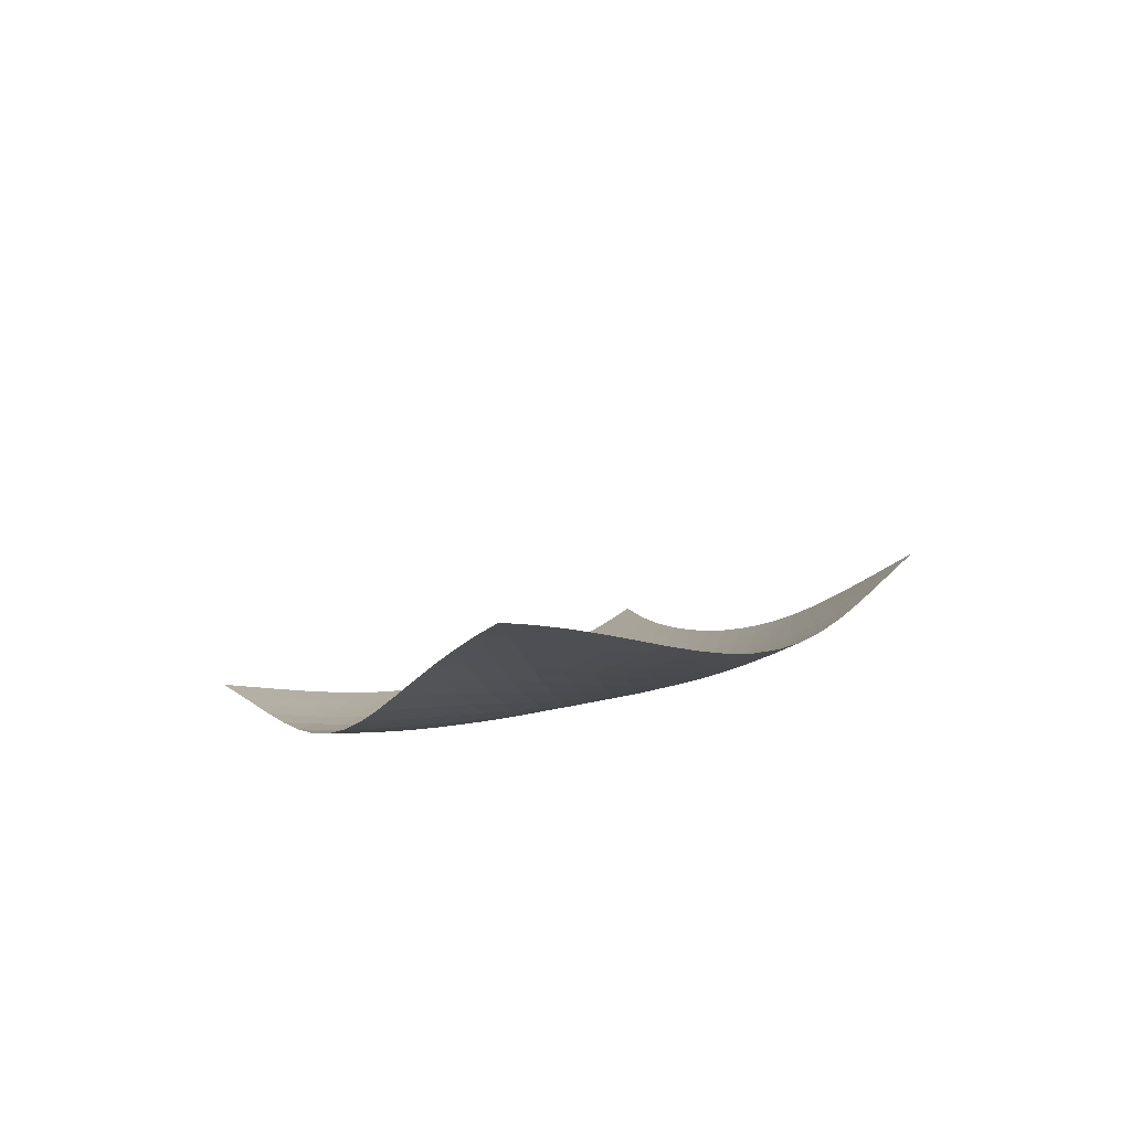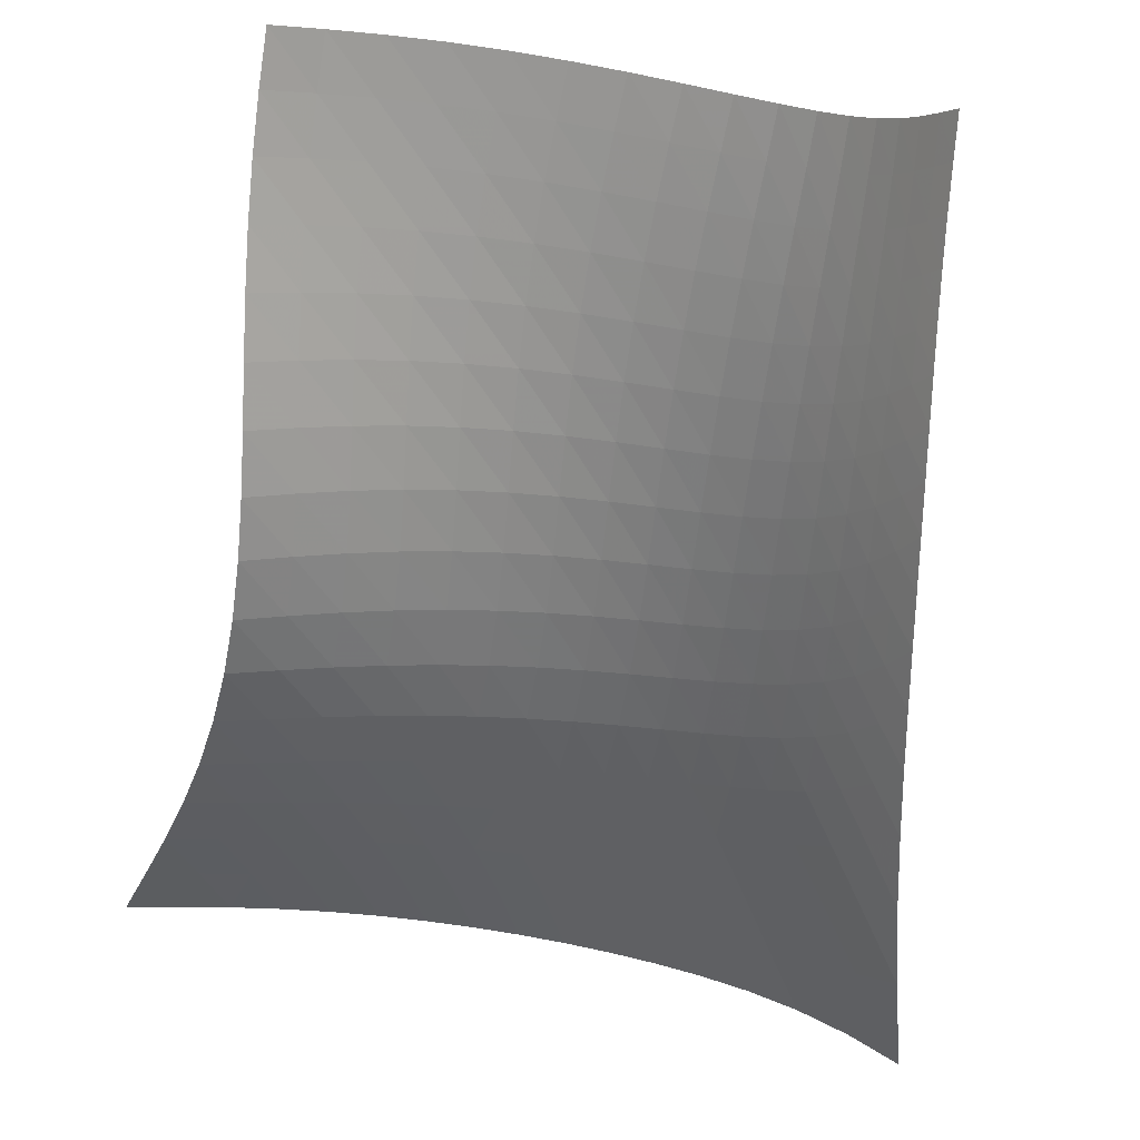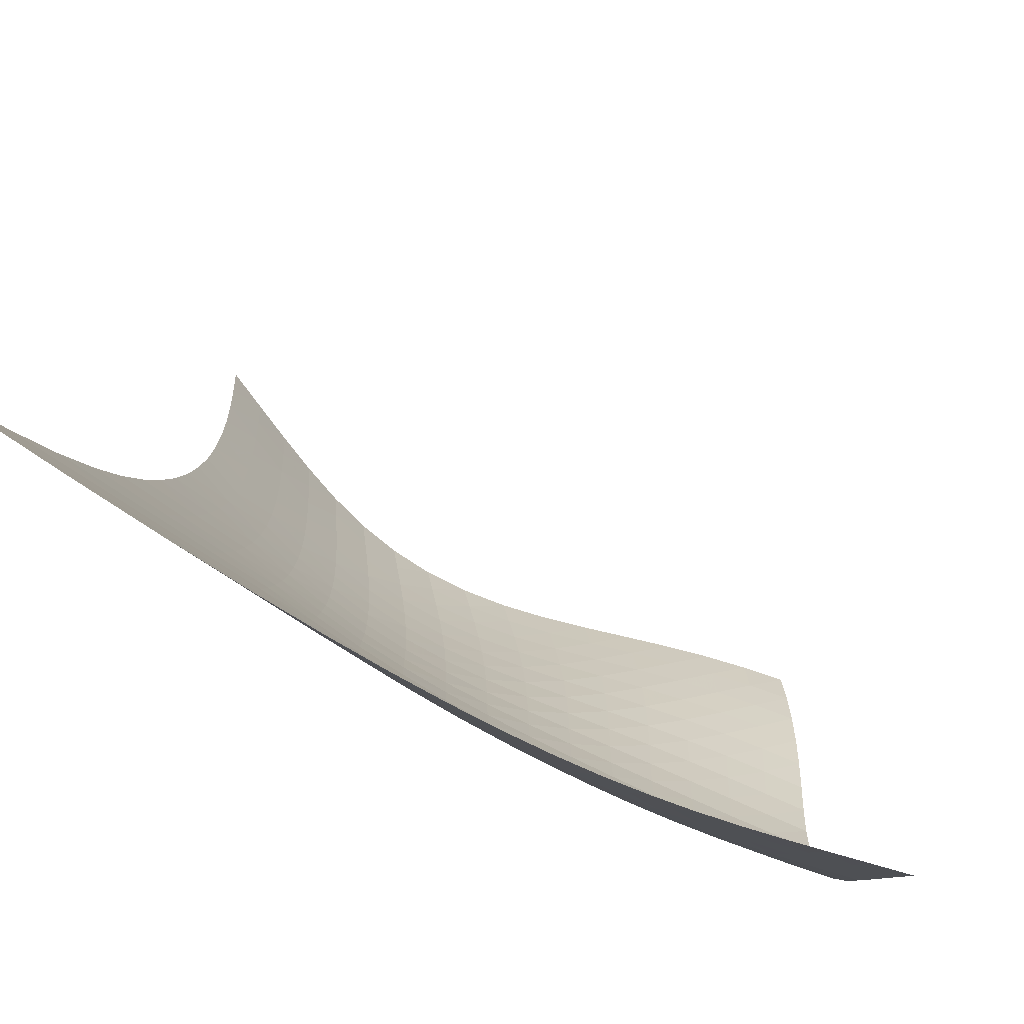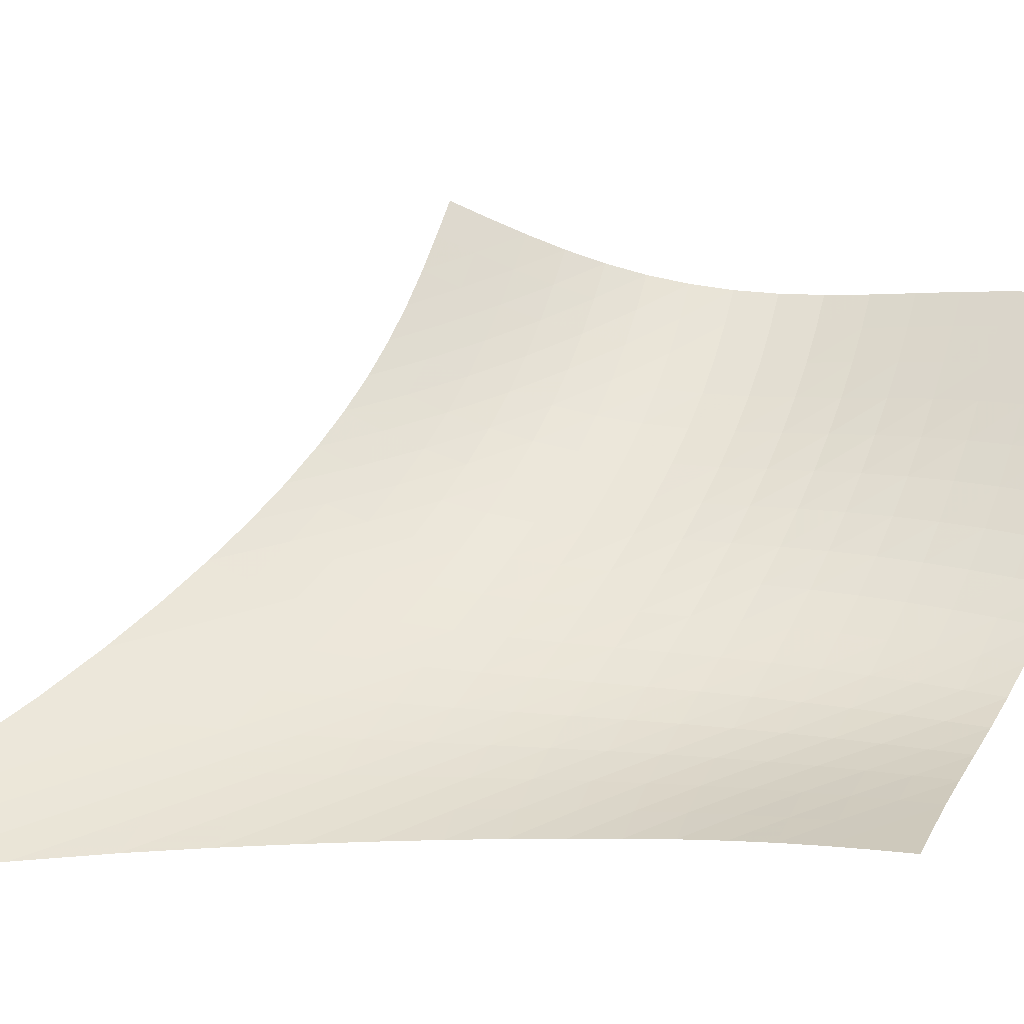
<metadata>
{"format":"obj","ext":"obj","renderer":"f3d","projection":"perspective","resolution":1024,"background":"white","views":[{"elev":-58.3,"azim":-32.2,"up":"+Y"},{"elev":-13.4,"azim":-2.1,"up":"+Z"},{"elev":-37.9,"azim":-173.5,"up":"+Z"},{"elev":-3.5,"azim":-130.2,"up":"+Z"}]}
</metadata>
<code>
v -6.513 -0.04036 6.513
v -7.187 -15.16 19.48
v -19.48 -15.16 7.187
v -17.3 -23.64 17.3
v -18.76 -14.78 7.246
v -18.04 -14.39 7.298
v -17.32 -13.98 7.337
v -16.61 -13.52 7.364
v -15.9 -13.02 7.379
v -15.19 -12.45 7.384
v -14.48 -11.81 7.381
v -13.76 -11.09 7.371
v -13.03 -10.29 7.352
v -12.28 -9.387 7.324
v -11.49 -8.373 7.284
v -10.66 -7.217 7.227
v -9.77 -5.878 7.143
v -8.795 -4.289 7.012
v -7.711 -2.355 6.808
v -6.808 -2.355 7.711
v -7.012 -4.289 8.795
v -7.143 -5.878 9.77
v -7.227 -7.217 10.66
v -7.284 -8.373 11.49
v -7.324 -9.387 12.28
v -7.352 -10.29 13.03
v -7.371 -11.09 13.76
v -7.381 -11.81 14.48
v -7.384 -12.45 15.19
v -7.379 -13.02 15.9
v -7.364 -13.52 16.61
v -7.337 -13.98 17.32
v -7.298 -14.39 18.04
v -7.246 -14.78 18.76
v -7.576 -15.81 19.16
v -7.963 -16.46 18.86
v -8.358 -17.13 18.57
v -8.781 -17.8 18.32
v -9.25 -18.47 18.1
v -9.782 -19.12 17.93
v -10.39 -19.74 17.79
v -11.06 -20.31 17.71
v -11.79 -20.84 17.65
v -12.57 -21.31 17.62
v -13.37 -21.74 17.61
v -14.19 -22.13 17.58
v -15 -22.51 17.55
v -15.8 -22.88 17.49
v -16.57 -23.25 17.4
v -17.4 -23.25 16.57
v -17.49 -22.88 15.8
v -17.55 -22.51 15
v -17.58 -22.13 14.19
v -17.61 -21.74 13.37
v -17.62 -21.31 12.57
v -17.65 -20.84 11.79
v -17.71 -20.31 11.06
v -17.79 -19.74 10.39
v -17.93 -19.12 9.782
v -18.1 -18.47 9.25
v -18.32 -17.8 8.781
v -18.57 -17.13 8.358
v -18.86 -16.46 7.963
v -19.16 -15.81 7.576
v -7.707 -3.799 7.707
v -8.631 -5.305 7.758
v -9.512 -6.668 7.799
v -10.35 -7.884 7.826
v -11.14 -8.974 7.843
v -11.91 -9.958 7.853
v -12.66 -10.85 7.856
v -13.38 -11.65 7.853
v -14.11 -12.38 7.844
v -14.82 -13.04 7.829
v -15.54 -13.62 7.808
v -16.26 -14.14 7.779
v -16.98 -14.61 7.741
v -17.71 -15.04 7.693
v -18.44 -15.43 7.637
v -7.758 -5.305 8.631
v -8.546 -6.449 8.546
v -9.334 -7.585 8.496
v -10.11 -8.659 8.461
v -10.86 -9.664 8.433
v -11.6 -10.6 8.409
v -12.33 -11.46 8.384
v -13.05 -12.26 8.358
v -13.77 -12.98 8.328
v -14.48 -13.65 8.293
v -15.21 -14.24 8.253
v -15.93 -14.78 8.208
v -16.66 -15.26 8.155
v -17.4 -15.69 8.096
v -18.13 -16.09 8.03
v -7.799 -6.668 9.512
v -8.496 -7.585 9.334
v -9.21 -8.545 9.21
v -9.927 -9.498 9.119
v -10.64 -10.42 9.049
v -11.35 -11.3 8.992
v -12.06 -12.13 8.941
v -12.77 -12.9 8.892
v -13.48 -13.62 8.84
v -14.19 -14.28 8.785
v -14.91 -14.88 8.726
v -15.64 -15.43 8.661
v -16.37 -15.91 8.592
v -17.11 -16.35 8.516
v -17.84 -16.75 8.437
v -7.826 -7.884 10.35
v -8.461 -8.659 10.11
v -9.119 -9.498 9.927
v -9.791 -10.36 9.791
v -10.47 -11.2 9.686
v -11.16 -12.03 9.601
v -11.85 -12.82 9.528
v -12.54 -13.58 9.458
v -13.25 -14.28 9.389
v -13.95 -14.94 9.316
v -14.67 -15.54 9.238
v -15.39 -16.09 9.154
v -16.12 -16.58 9.066
v -16.86 -17.02 8.972
v -17.59 -17.43 8.875
v -7.843 -8.974 11.14
v -8.433 -9.664 10.86
v -9.049 -10.42 10.64
v -9.686 -11.2 10.47
v -10.34 -12 10.34
v -11.01 -12.78 10.23
v -11.68 -13.53 10.14
v -12.37 -14.26 10.06
v -13.06 -14.95 9.977
v -13.77 -15.59 9.89
v -14.48 -16.19 9.797
v -15.19 -16.74 9.698
v -15.92 -17.24 9.591
v -16.64 -17.69 9.479
v -17.37 -18.09 9.363
v -7.853 -9.958 11.91
v -8.409 -10.6 11.6
v -8.992 -11.3 11.35
v -9.601 -12.03 11.16
v -10.23 -12.78 11.01
v -10.89 -13.52 10.89
v -11.55 -14.24 10.78
v -12.23 -14.94 10.69
v -12.92 -15.61 10.6
v -13.62 -16.24 10.51
v -14.33 -16.83 10.41
v -15.04 -17.38 10.3
v -15.76 -17.88 10.18
v -16.48 -18.33 10.05
v -17.2 -18.74 9.915
v -7.856 -10.85 12.66
v -8.384 -11.46 12.33
v -8.941 -12.13 12.06
v -9.528 -12.82 11.85
v -10.14 -13.53 11.68
v -10.78 -14.24 11.55
v -11.45 -14.93 11.45
v -12.13 -15.6 11.36
v -12.82 -16.25 11.27
v -13.52 -16.86 11.17
v -14.22 -17.44 11.07
v -14.93 -17.98 10.95
v -15.65 -18.48 10.82
v -16.36 -18.94 10.68
v -17.08 -19.35 10.53
v -7.853 -11.65 13.38
v -8.358 -12.26 13.05
v -8.892 -12.9 12.77
v -9.458 -13.58 12.54
v -10.06 -14.26 12.37
v -10.69 -14.94 12.23
v -11.36 -15.6 12.13
v -12.04 -16.25 12.04
v -12.73 -16.86 11.95
v -13.44 -17.45 11.86
v -14.15 -18.01 11.76
v -14.86 -18.54 11.65
v -15.58 -19.04 11.52
v -16.29 -19.5 11.37
v -17 -19.92 11.22
v -7.844 -12.38 14.11
v -8.328 -12.98 13.77
v -8.84 -13.62 13.48
v -9.389 -14.28 13.25
v -9.977 -14.95 13.06
v -10.6 -15.61 12.92
v -11.27 -16.25 12.82
v -11.95 -16.86 12.73
v -12.66 -17.45 12.66
v -13.38 -18.02 12.58
v -14.1 -18.55 12.49
v -14.82 -19.07 12.38
v -15.53 -19.55 12.26
v -16.24 -20.01 12.11
v -16.95 -20.44 11.96
v -7.829 -13.04 14.82
v -8.293 -13.65 14.48
v -8.785 -14.28 14.19
v -9.316 -14.94 13.95
v -9.89 -15.59 13.77
v -10.51 -16.24 13.62
v -11.17 -16.86 13.52
v -11.86 -17.45 13.44
v -12.58 -18.02 13.38
v -13.31 -18.55 13.31
v -14.04 -19.06 13.23
v -14.78 -19.56 13.14
v -15.5 -20.03 13.02
v -16.22 -20.48 12.89
v -16.92 -20.9 12.73
v -7.808 -13.62 15.54
v -8.253 -14.24 15.21
v -8.726 -14.88 14.91
v -9.238 -15.54 14.67
v -9.797 -16.19 14.48
v -10.41 -16.83 14.33
v -11.07 -17.44 14.22
v -11.76 -18.01 14.15
v -12.49 -18.55 14.1
v -13.23 -19.06 14.04
v -13.98 -19.55 13.98
v -14.73 -20.02 13.9
v -15.47 -20.47 13.8
v -16.19 -20.9 13.68
v -16.91 -21.33 13.53
v -7.779 -14.14 16.26
v -8.208 -14.78 15.93
v -8.661 -15.43 15.64
v -9.154 -16.09 15.39
v -9.698 -16.74 15.19
v -10.3 -17.38 15.04
v -10.95 -17.98 14.93
v -11.65 -18.54 14.86
v -12.38 -19.07 14.82
v -13.14 -19.56 14.78
v -13.9 -20.02 14.73
v -14.67 -20.46 14.67
v -15.42 -20.89 14.58
v -16.16 -21.31 14.47
v -16.88 -21.72 14.34
v -7.741 -14.61 16.98
v -8.155 -15.26 16.66
v -8.592 -15.91 16.37
v -9.066 -16.58 16.12
v -9.591 -17.24 15.92
v -10.18 -17.88 15.76
v -10.82 -18.48 15.65
v -11.52 -19.04 15.58
v -12.26 -19.55 15.53
v -13.02 -20.03 15.5
v -13.8 -20.47 15.47
v -14.58 -20.89 15.42
v -15.35 -21.3 15.35
v -16.1 -21.7 15.26
v -16.84 -22.11 15.14
v -7.693 -15.04 17.71
v -8.096 -15.69 17.4
v -8.516 -16.35 17.11
v -8.972 -17.02 16.86
v -9.479 -17.69 16.64
v -10.05 -18.33 16.48
v -10.68 -18.94 16.36
v -11.37 -19.5 16.29
v -12.11 -20.01 16.24
v -12.89 -20.48 16.22
v -13.68 -20.9 16.19
v -14.47 -21.31 16.16
v -15.26 -21.7 16.1
v -16.02 -22.09 16.02
v -16.77 -22.48 15.92
v -7.637 -15.43 18.44
v -8.03 -16.09 18.13
v -8.437 -16.75 17.84
v -8.875 -17.43 17.59
v -9.363 -18.09 17.37
v -9.915 -18.74 17.2
v -10.53 -19.35 17.08
v -11.22 -19.92 17
v -11.96 -20.44 16.95
v -12.73 -20.9 16.92
v -13.53 -21.33 16.91
v -14.34 -21.72 16.88
v -15.14 -22.11 16.84
v -15.92 -22.48 16.77
v -16.68 -22.87 16.68
f 289 49 4
f 289 4 50
f 5 79 64
f 5 64 3
f 79 94 63
f 79 63 64
f 94 109 62
f 94 62 63
f 109 124 61
f 109 61 62
f 124 139 60
f 124 60 61
f 139 154 59
f 139 59 60
f 154 169 58
f 154 58 59
f 169 184 57
f 169 57 58
f 184 199 56
f 184 56 57
f 199 214 55
f 199 55 56
f 214 229 54
f 214 54 55
f 229 244 53
f 229 53 54
f 244 259 52
f 244 52 53
f 259 274 51
f 259 51 52
f 274 289 50
f 274 50 51
f 1 20 65
f 1 65 19
f 19 65 66
f 19 66 18
f 18 66 67
f 18 67 17
f 17 67 68
f 17 68 16
f 16 68 69
f 16 69 15
f 15 69 70
f 15 70 14
f 14 70 71
f 14 71 13
f 13 71 72
f 13 72 12
f 12 72 73
f 12 73 11
f 11 73 74
f 11 74 10
f 10 74 75
f 10 75 9
f 9 75 76
f 9 76 8
f 8 76 77
f 8 77 7
f 7 77 78
f 7 78 6
f 6 78 79
f 6 79 5
f 20 21 80
f 20 80 65
f 65 80 81
f 65 81 66
f 66 81 82
f 66 82 67
f 67 82 83
f 67 83 68
f 68 83 84
f 68 84 69
f 69 84 85
f 69 85 70
f 70 85 86
f 70 86 71
f 71 86 87
f 71 87 72
f 72 87 88
f 72 88 73
f 73 88 89
f 73 89 74
f 74 89 90
f 74 90 75
f 75 90 91
f 75 91 76
f 76 91 92
f 76 92 77
f 77 92 93
f 77 93 78
f 78 93 94
f 78 94 79
f 21 22 95
f 21 95 80
f 80 95 96
f 80 96 81
f 81 96 97
f 81 97 82
f 82 97 98
f 82 98 83
f 83 98 99
f 83 99 84
f 84 99 100
f 84 100 85
f 85 100 101
f 85 101 86
f 86 101 102
f 86 102 87
f 87 102 103
f 87 103 88
f 88 103 104
f 88 104 89
f 89 104 105
f 89 105 90
f 90 105 106
f 90 106 91
f 91 106 107
f 91 107 92
f 92 107 108
f 92 108 93
f 93 108 109
f 93 109 94
f 22 23 110
f 22 110 95
f 95 110 111
f 95 111 96
f 96 111 112
f 96 112 97
f 97 112 113
f 97 113 98
f 98 113 114
f 98 114 99
f 99 114 115
f 99 115 100
f 100 115 116
f 100 116 101
f 101 116 117
f 101 117 102
f 102 117 118
f 102 118 103
f 103 118 119
f 103 119 104
f 104 119 120
f 104 120 105
f 105 120 121
f 105 121 106
f 106 121 122
f 106 122 107
f 107 122 123
f 107 123 108
f 108 123 124
f 108 124 109
f 23 24 125
f 23 125 110
f 110 125 126
f 110 126 111
f 111 126 127
f 111 127 112
f 112 127 128
f 112 128 113
f 113 128 129
f 113 129 114
f 114 129 130
f 114 130 115
f 115 130 131
f 115 131 116
f 116 131 132
f 116 132 117
f 117 132 133
f 117 133 118
f 118 133 134
f 118 134 119
f 119 134 135
f 119 135 120
f 120 135 136
f 120 136 121
f 121 136 137
f 121 137 122
f 122 137 138
f 122 138 123
f 123 138 139
f 123 139 124
f 24 25 140
f 24 140 125
f 125 140 141
f 125 141 126
f 126 141 142
f 126 142 127
f 127 142 143
f 127 143 128
f 128 143 144
f 128 144 129
f 129 144 145
f 129 145 130
f 130 145 146
f 130 146 131
f 131 146 147
f 131 147 132
f 132 147 148
f 132 148 133
f 133 148 149
f 133 149 134
f 134 149 150
f 134 150 135
f 135 150 151
f 135 151 136
f 136 151 152
f 136 152 137
f 137 152 153
f 137 153 138
f 138 153 154
f 138 154 139
f 25 26 155
f 25 155 140
f 140 155 156
f 140 156 141
f 141 156 157
f 141 157 142
f 142 157 158
f 142 158 143
f 143 158 159
f 143 159 144
f 144 159 160
f 144 160 145
f 145 160 161
f 145 161 146
f 146 161 162
f 146 162 147
f 147 162 163
f 147 163 148
f 148 163 164
f 148 164 149
f 149 164 165
f 149 165 150
f 150 165 166
f 150 166 151
f 151 166 167
f 151 167 152
f 152 167 168
f 152 168 153
f 153 168 169
f 153 169 154
f 26 27 170
f 26 170 155
f 155 170 171
f 155 171 156
f 156 171 172
f 156 172 157
f 157 172 173
f 157 173 158
f 158 173 174
f 158 174 159
f 159 174 175
f 159 175 160
f 160 175 176
f 160 176 161
f 161 176 177
f 161 177 162
f 162 177 178
f 162 178 163
f 163 178 179
f 163 179 164
f 164 179 180
f 164 180 165
f 165 180 181
f 165 181 166
f 166 181 182
f 166 182 167
f 167 182 183
f 167 183 168
f 168 183 184
f 168 184 169
f 27 28 185
f 27 185 170
f 170 185 186
f 170 186 171
f 171 186 187
f 171 187 172
f 172 187 188
f 172 188 173
f 173 188 189
f 173 189 174
f 174 189 190
f 174 190 175
f 175 190 191
f 175 191 176
f 176 191 192
f 176 192 177
f 177 192 193
f 177 193 178
f 178 193 194
f 178 194 179
f 179 194 195
f 179 195 180
f 180 195 196
f 180 196 181
f 181 196 197
f 181 197 182
f 182 197 198
f 182 198 183
f 183 198 199
f 183 199 184
f 28 29 200
f 28 200 185
f 185 200 201
f 185 201 186
f 186 201 202
f 186 202 187
f 187 202 203
f 187 203 188
f 188 203 204
f 188 204 189
f 189 204 205
f 189 205 190
f 190 205 206
f 190 206 191
f 191 206 207
f 191 207 192
f 192 207 208
f 192 208 193
f 193 208 209
f 193 209 194
f 194 209 210
f 194 210 195
f 195 210 211
f 195 211 196
f 196 211 212
f 196 212 197
f 197 212 213
f 197 213 198
f 198 213 214
f 198 214 199
f 29 30 215
f 29 215 200
f 200 215 216
f 200 216 201
f 201 216 217
f 201 217 202
f 202 217 218
f 202 218 203
f 203 218 219
f 203 219 204
f 204 219 220
f 204 220 205
f 205 220 221
f 205 221 206
f 206 221 222
f 206 222 207
f 207 222 223
f 207 223 208
f 208 223 224
f 208 224 209
f 209 224 225
f 209 225 210
f 210 225 226
f 210 226 211
f 211 226 227
f 211 227 212
f 212 227 228
f 212 228 213
f 213 228 229
f 213 229 214
f 30 31 230
f 30 230 215
f 215 230 231
f 215 231 216
f 216 231 232
f 216 232 217
f 217 232 233
f 217 233 218
f 218 233 234
f 218 234 219
f 219 234 235
f 219 235 220
f 220 235 236
f 220 236 221
f 221 236 237
f 221 237 222
f 222 237 238
f 222 238 223
f 223 238 239
f 223 239 224
f 224 239 240
f 224 240 225
f 225 240 241
f 225 241 226
f 226 241 242
f 226 242 227
f 227 242 243
f 227 243 228
f 228 243 244
f 228 244 229
f 31 32 245
f 31 245 230
f 230 245 246
f 230 246 231
f 231 246 247
f 231 247 232
f 232 247 248
f 232 248 233
f 233 248 249
f 233 249 234
f 234 249 250
f 234 250 235
f 235 250 251
f 235 251 236
f 236 251 252
f 236 252 237
f 237 252 253
f 237 253 238
f 238 253 254
f 238 254 239
f 239 254 255
f 239 255 240
f 240 255 256
f 240 256 241
f 241 256 257
f 241 257 242
f 242 257 258
f 242 258 243
f 243 258 259
f 243 259 244
f 32 33 260
f 32 260 245
f 245 260 261
f 245 261 246
f 246 261 262
f 246 262 247
f 247 262 263
f 247 263 248
f 248 263 264
f 248 264 249
f 249 264 265
f 249 265 250
f 250 265 266
f 250 266 251
f 251 266 267
f 251 267 252
f 252 267 268
f 252 268 253
f 253 268 269
f 253 269 254
f 254 269 270
f 254 270 255
f 255 270 271
f 255 271 256
f 256 271 272
f 256 272 257
f 257 272 273
f 257 273 258
f 258 273 274
f 258 274 259
f 33 34 275
f 33 275 260
f 260 275 276
f 260 276 261
f 261 276 277
f 261 277 262
f 262 277 278
f 262 278 263
f 263 278 279
f 263 279 264
f 264 279 280
f 264 280 265
f 265 280 281
f 265 281 266
f 266 281 282
f 266 282 267
f 267 282 283
f 267 283 268
f 268 283 284
f 268 284 269
f 269 284 285
f 269 285 270
f 270 285 286
f 270 286 271
f 271 286 287
f 271 287 272
f 272 287 288
f 272 288 273
f 273 288 289
f 273 289 274
f 34 2 35
f 34 35 275
f 275 35 36
f 275 36 276
f 276 36 37
f 276 37 277
f 277 37 38
f 277 38 278
f 278 38 39
f 278 39 279
f 279 39 40
f 279 40 280
f 280 40 41
f 280 41 281
f 281 41 42
f 281 42 282
f 282 42 43
f 282 43 283
f 283 43 44
f 283 44 284
f 284 44 45
f 284 45 285
f 285 45 46
f 285 46 286
f 286 46 47
f 286 47 287
f 287 47 48
f 287 48 288
f 288 48 49
f 288 49 289

</code>
